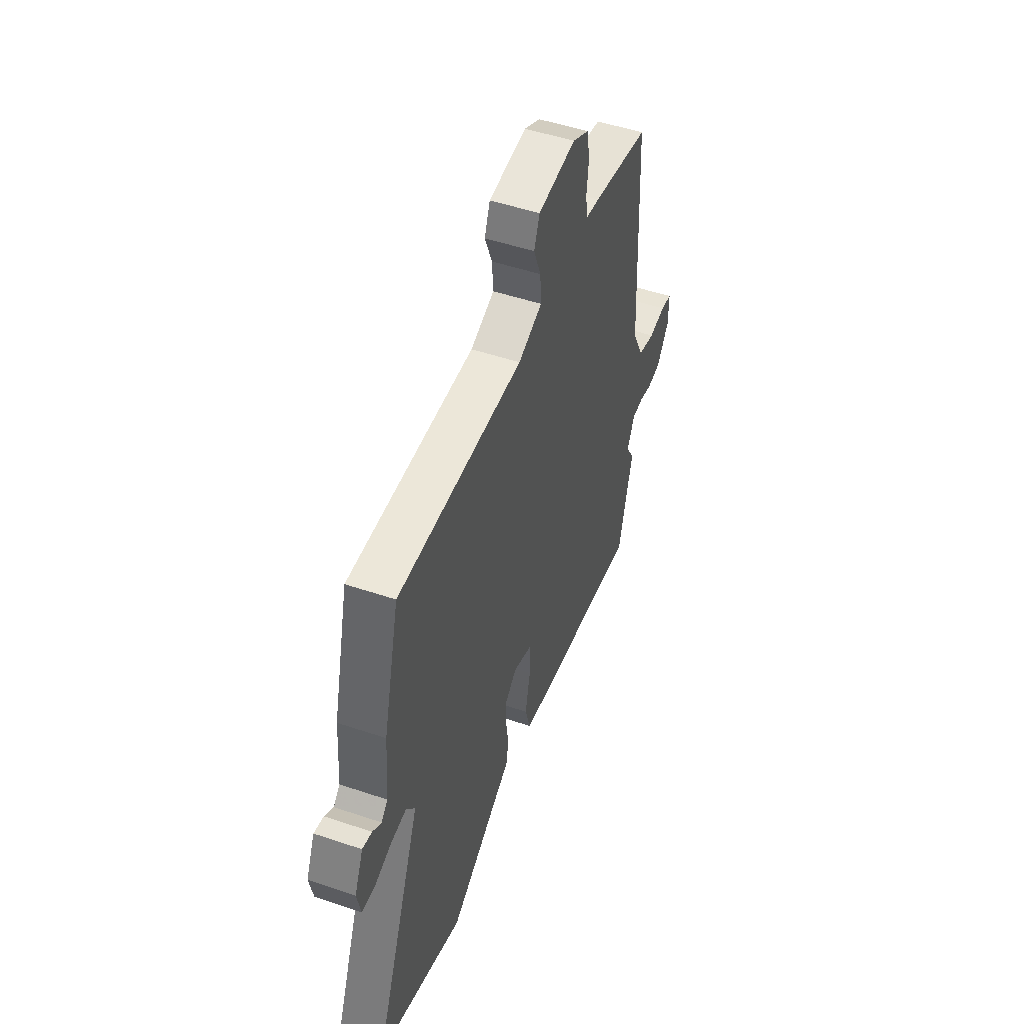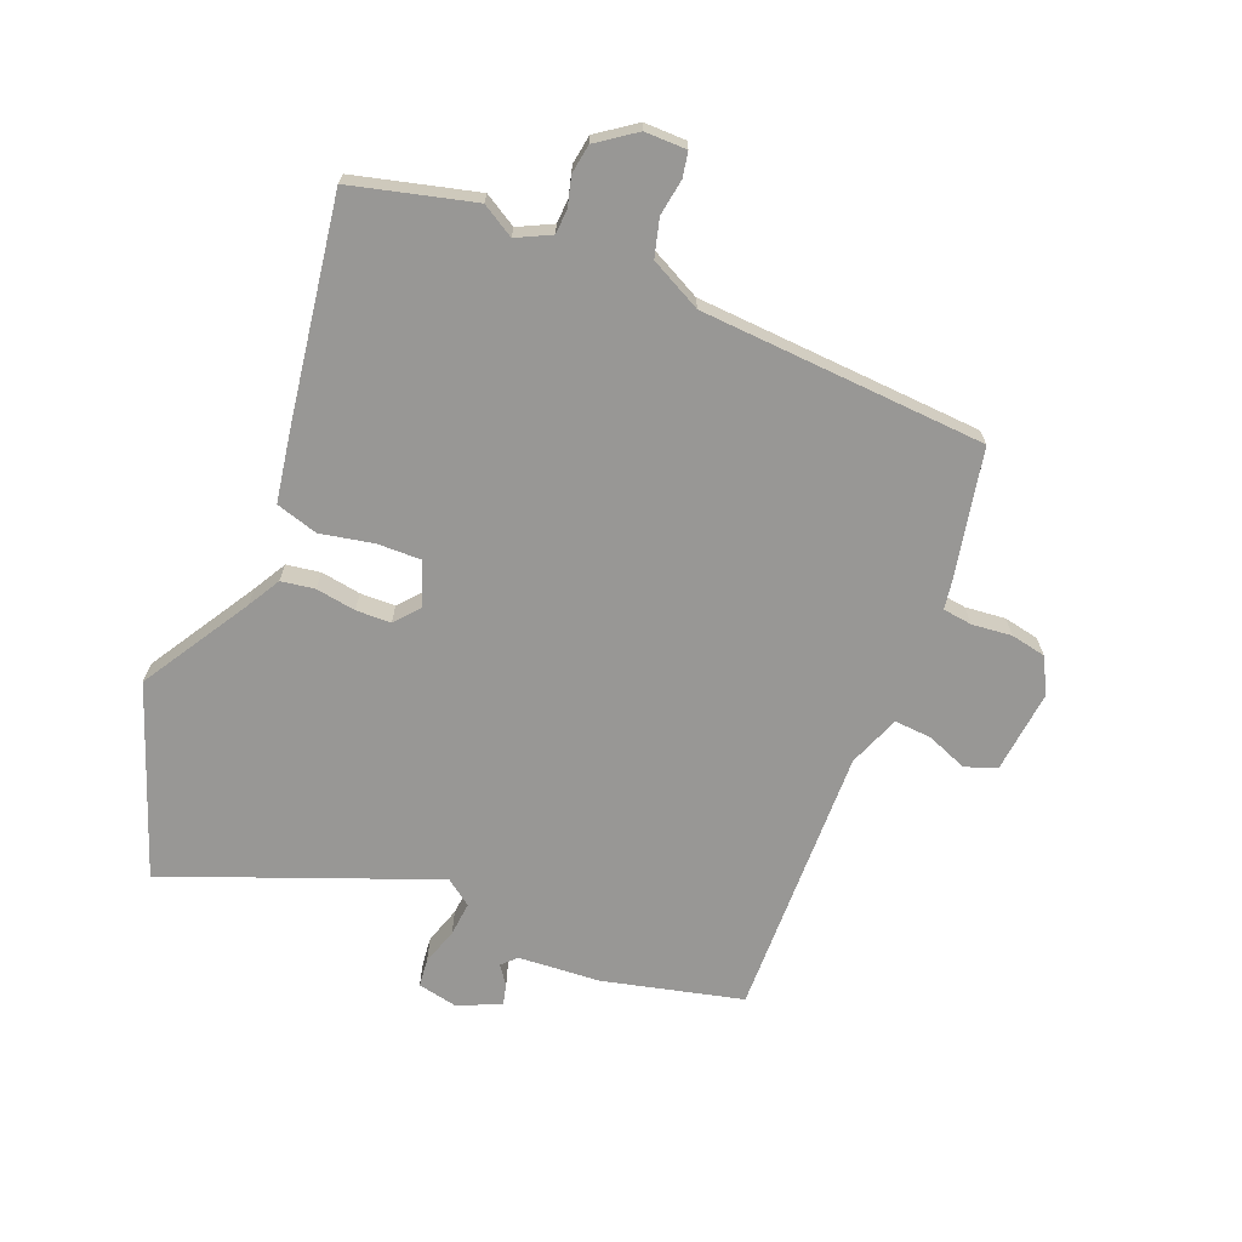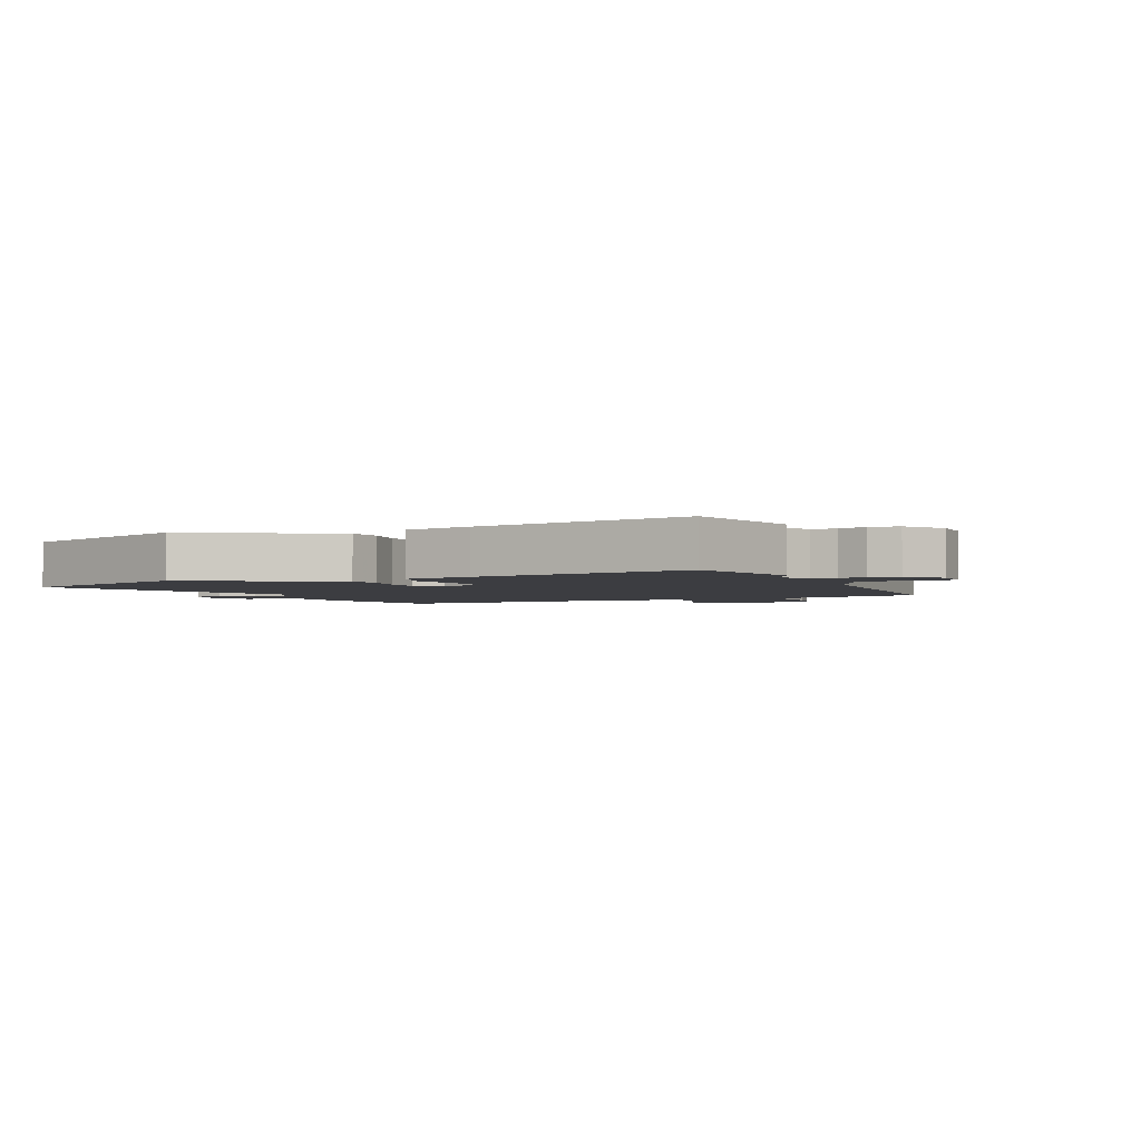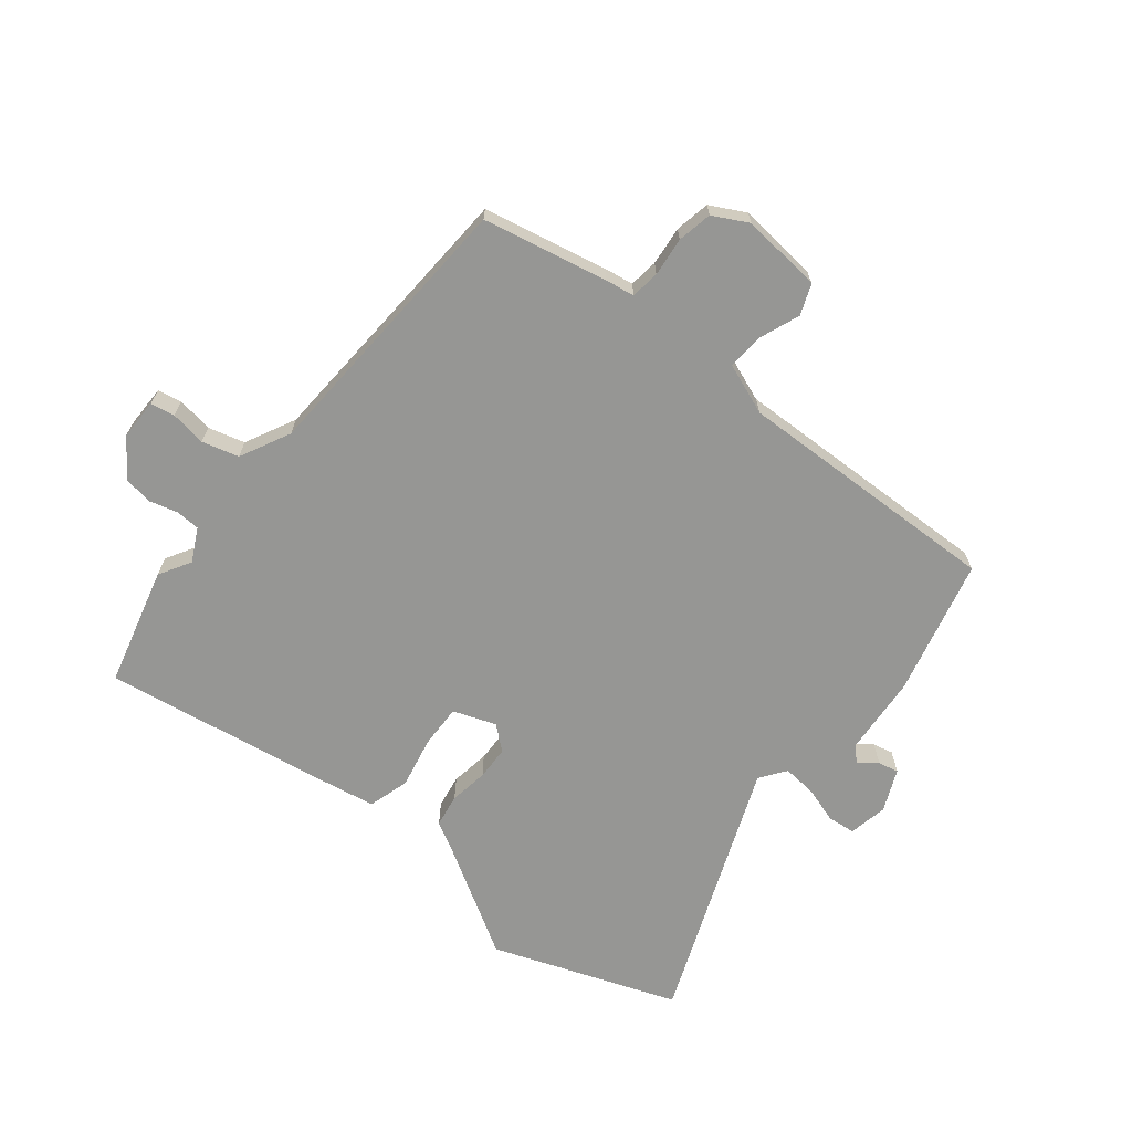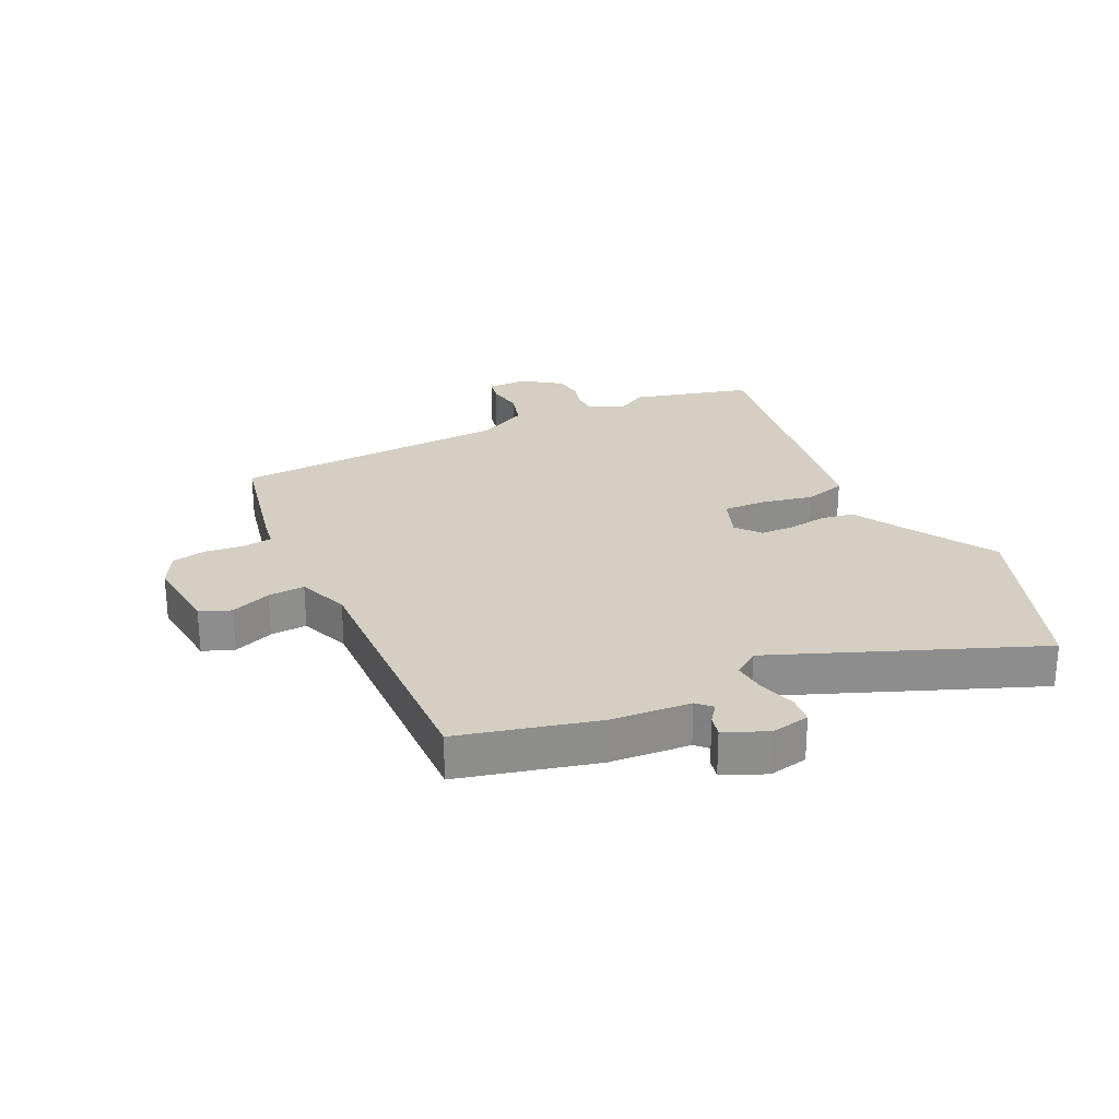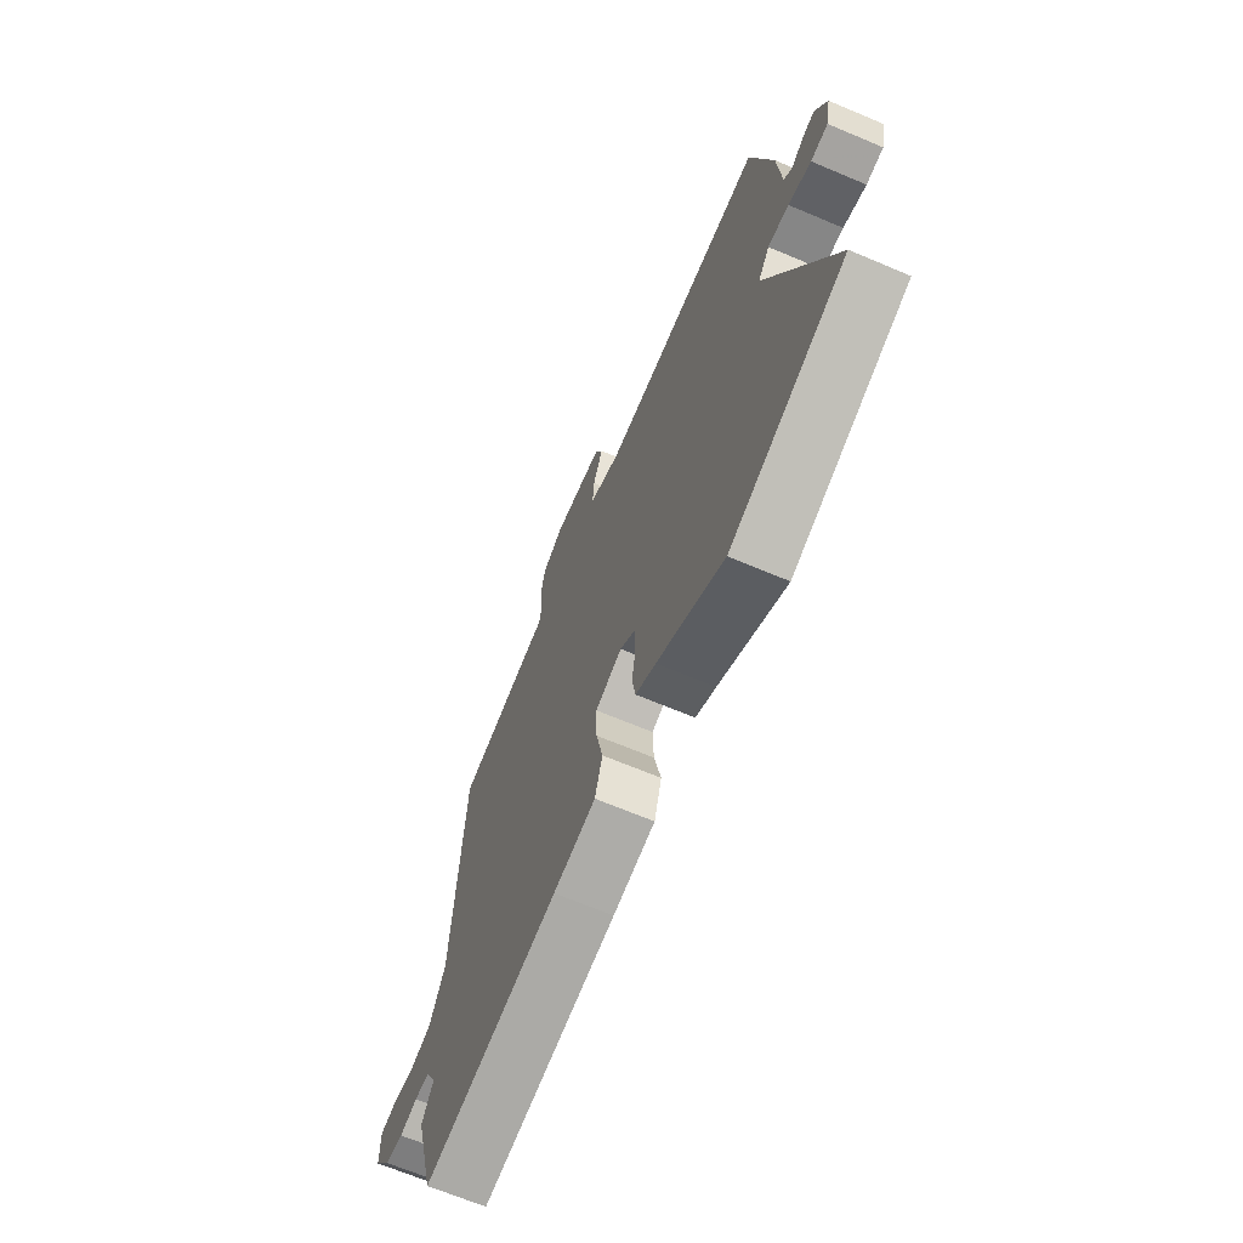
<metadata>
{"format":"obj","ext":"obj","renderer":"f3d","projection":"perspective","resolution":1024,"background":"white","views":[{"elev":50.5,"azim":110.3,"up":"+Z"},{"elev":-68.2,"azim":-112.4,"up":"+Y"},{"elev":-2.7,"azim":-155.3,"up":"+Y"},{"elev":-67.7,"azim":-38.9,"up":"+Y"},{"elev":25.7,"azim":64.4,"up":"+Y"},{"elev":-67.1,"azim":67.0,"up":"+Z"}]}
</metadata>
<code>
v 0.642 0.07 -0.448
v 0.333 0.07 -0.562
v 0.155 0.07 -0.456
v 0.101 0.07 -0.426
v 0.092 0.07 -0.371
v 0.102 0.07 -0.306
v 0.1 0.07 -0.249
v 0.06 0.07 -0.216
v -0.011 0.07 -0.242
v -0.009 0.07 -0.314
v 0.009 0.07 -0.4
v -0.011 0.07 -0.469
v -0.124 0.07 -0.489
v -0.488 0.07 -0.547
v -0.54 0.07 -0.349
v -0.509 0.07 -0.296
v -0.537 0.07 -0.241
v -0.577 0.07 -0.239
v -0.624 0.07 -0.252
v -0.672 0.07 -0.245
v -0.717 0.07 -0.183
v -0.717 0.07 -0.115
v -0.677 0.07 -0.107
v -0.617 0.07 -0.116
v -0.556 0.07 -0.099
v -0.514 0.07 -0.015
v -0.489 0.07 0.451
v -0.282 0.07 0.495
v -0.233 0.07 0.503
v -0.227 0.07 0.551
v -0.234 0.07 0.616
v -0.223 0.07 0.674
v -0.165 0.07 0.705
v -0.03 0.07 0.692
v -0.01 0.07 0.641
v -0.036 0.07 0.574
v -0.04 0.07 0.513
v 0.045 0.07 0.481
v 0.491 0.07 0.496
v 0.548 0.07 0.268
v 0.558 0.07 0.135
v 0.581 0.07 0.112
v 0.612 0.07 0.135
v 0.646 0.07 0.143
v 0.677 0.07 0.073
v 0.664 0.07 0.008
v 0.618 0.07 0.003
v 0.557 0.07 0.022
v 0.501 0.07 0.027
v 0.47 0.07 -0.016
v 0.642 0 -0.448
v 0.333 0 -0.562
v 0.155 0 -0.456
v 0.101 0 -0.426
v 0.092 0 -0.371
v 0.102 0 -0.306
v 0.1 0 -0.249
v 0.06 0 -0.216
v -0.011 0 -0.242
v -0.009 0 -0.314
v 0.009 0 -0.4
v -0.011 0 -0.469
v -0.124 0 -0.489
v -0.488 0 -0.547
v -0.54 0 -0.349
v -0.509 0 -0.296
v -0.537 0 -0.241
v -0.577 0 -0.239
v -0.624 0 -0.252
v -0.672 0 -0.245
v -0.717 0 -0.183
v -0.717 0 -0.115
v -0.677 0 -0.107
v -0.617 0 -0.116
v -0.556 0 -0.099
v -0.514 0 -0.015
v -0.489 0 0.451
v -0.282 0 0.495
v -0.233 0 0.503
v -0.227 0 0.551
v -0.234 0 0.616
v -0.223 0 0.674
v -0.165 0 0.705
v -0.03 0 0.692
v -0.01 0 0.641
v -0.036 0 0.574
v -0.04 0 0.513
v 0.045 0 0.481
v 0.491 0 0.496
v 0.548 0 0.268
v 0.558 0 0.135
v 0.581 0 0.112
v 0.612 0 0.135
v 0.646 0 0.143
v 0.677 0 0.073
v 0.664 0 0.008
v 0.618 0 0.003
v 0.557 0 0.022
v 0.501 0 0.027
v 0.47 0 -0.016
f 46 47 48
f 45 46 48
f 44 45 48
f 43 44 48
f 42 43 48
f 41 42 48 49
f 41 49 50
f 40 41 50
f 39 40 50
f 38 39 50
f 34 35 36
f 33 34 36
f 32 33 36
f 31 32 36
f 30 31 36
f 29 30 36 37
f 37 38 50
f 29 37 50
f 28 29 50
f 27 28 50
f 26 27 50
f 22 23 24
f 21 22 24
f 20 21 24
f 19 20 24
f 18 19 24
f 17 18 24 25
f 25 26 50
f 17 25 50
f 16 17 50
f 14 15 16
f 13 14 16
f 12 13 16
f 11 12 16
f 10 11 16
f 3 4 5 6
f 3 6 7
f 2 3 7
f 1 2 7
f 50 1 7 8
f 9 10 16
f 8 9 16 50
f 98 97 96
f 98 96 95
f 98 95 94
f 98 94 93
f 98 93 92
f 99 98 92 91
f 100 99 91
f 100 91 90
f 100 90 89
f 100 89 88
f 86 85 84
f 86 84 83
f 86 83 82
f 86 82 81
f 86 81 80
f 87 86 80 79
f 100 88 87
f 100 87 79
f 100 79 78
f 100 78 77
f 100 77 76
f 74 73 72
f 74 72 71
f 74 71 70
f 74 70 69
f 74 69 68
f 75 74 68 67
f 100 76 75
f 100 75 67
f 100 67 66
f 66 65 64
f 66 64 63
f 66 63 62
f 66 62 61
f 66 61 60
f 56 55 54 53
f 57 56 53
f 57 53 52
f 57 52 51
f 58 57 51 100
f 66 60 59
f 100 66 59 58
f 1 51 52 2
f 2 52 53 3
f 3 53 54 4
f 4 54 55 5
f 5 55 56 6
f 6 56 57 7
f 7 57 58 8
f 8 58 59 9
f 9 59 60 10
f 10 60 61 11
f 11 61 62 12
f 12 62 63 13
f 13 63 64 14
f 14 64 65 15
f 15 65 66 16
f 16 66 67 17
f 17 67 68 18
f 18 68 69 19
f 19 69 70 20
f 20 70 71 21
f 21 71 72 22
f 22 72 73 23
f 23 73 74 24
f 24 74 75 25
f 25 75 76 26
f 26 76 77 27
f 27 77 78 28
f 28 78 79 29
f 29 79 80 30
f 30 80 81 31
f 31 81 82 32
f 32 82 83 33
f 33 83 84 34
f 34 84 85 35
f 35 85 86 36
f 36 86 87 37
f 37 87 88 38
f 38 88 89 39
f 39 89 90 40
f 40 90 91 41
f 41 91 92 42
f 42 92 93 43
f 43 93 94 44
f 44 94 95 45
f 45 95 96 46
f 46 96 97 47
f 47 97 98 48
f 48 98 99 49
f 49 99 100 50
f 50 100 51 1

</code>
